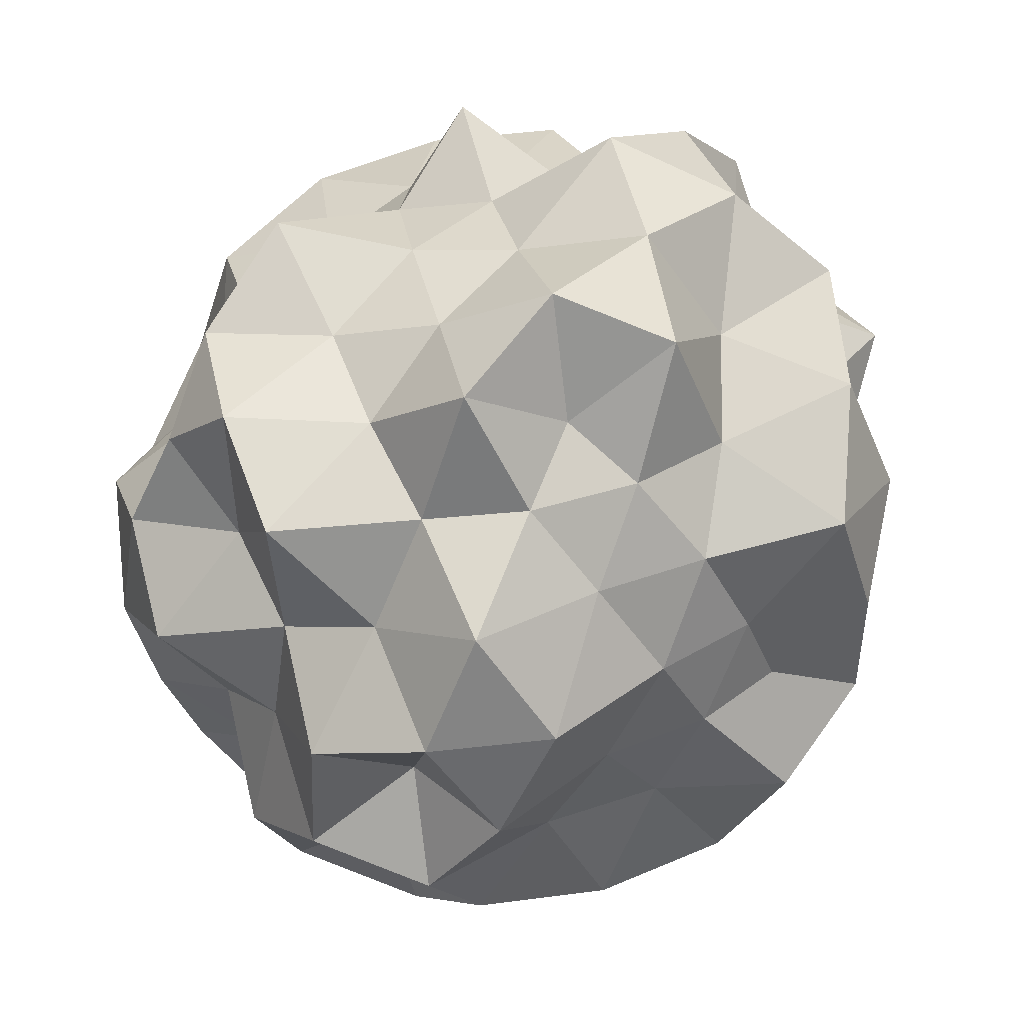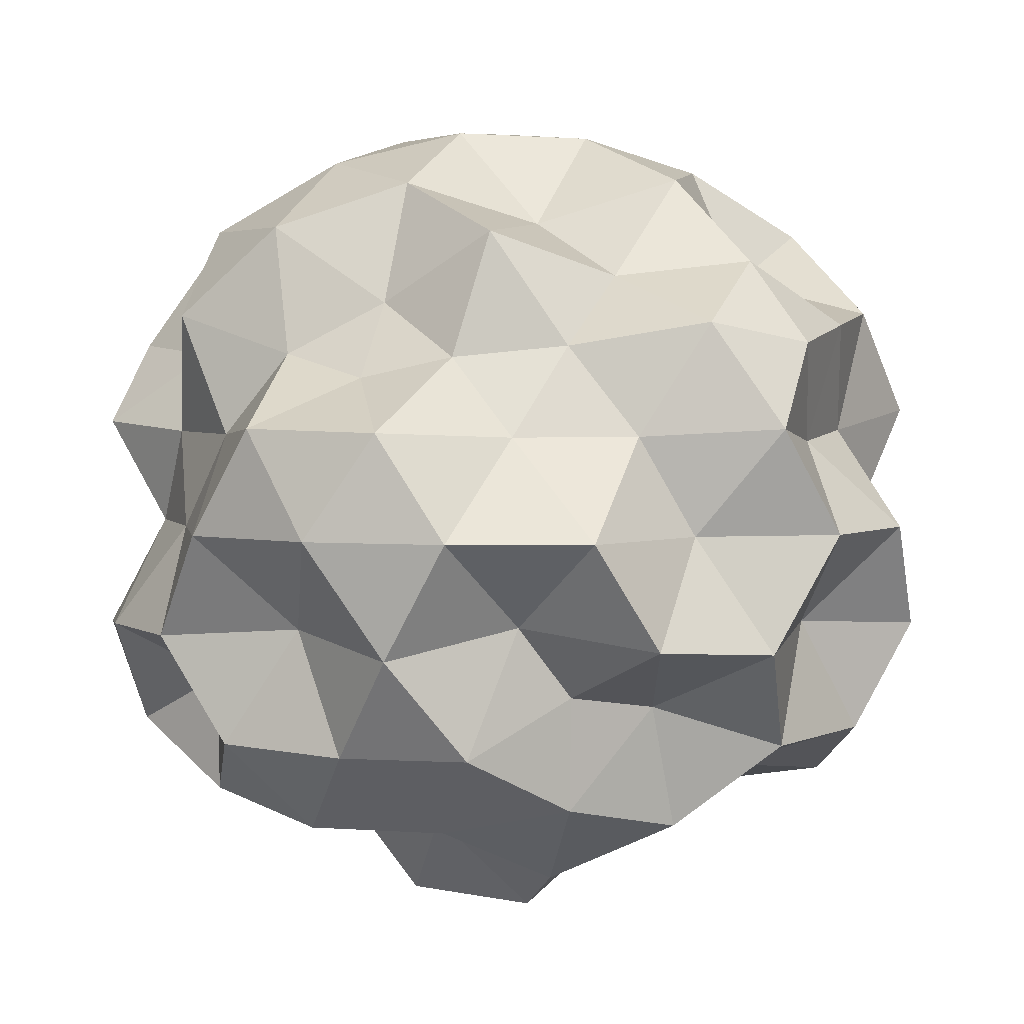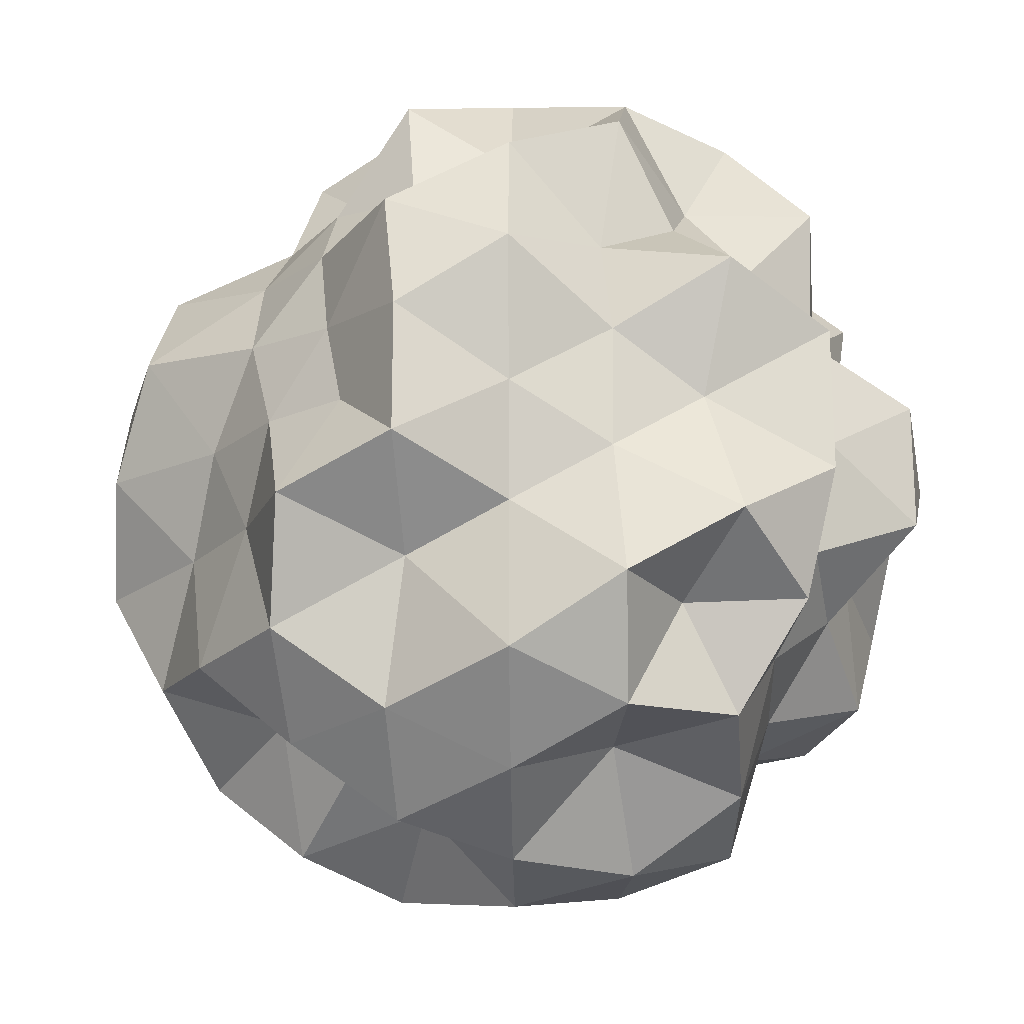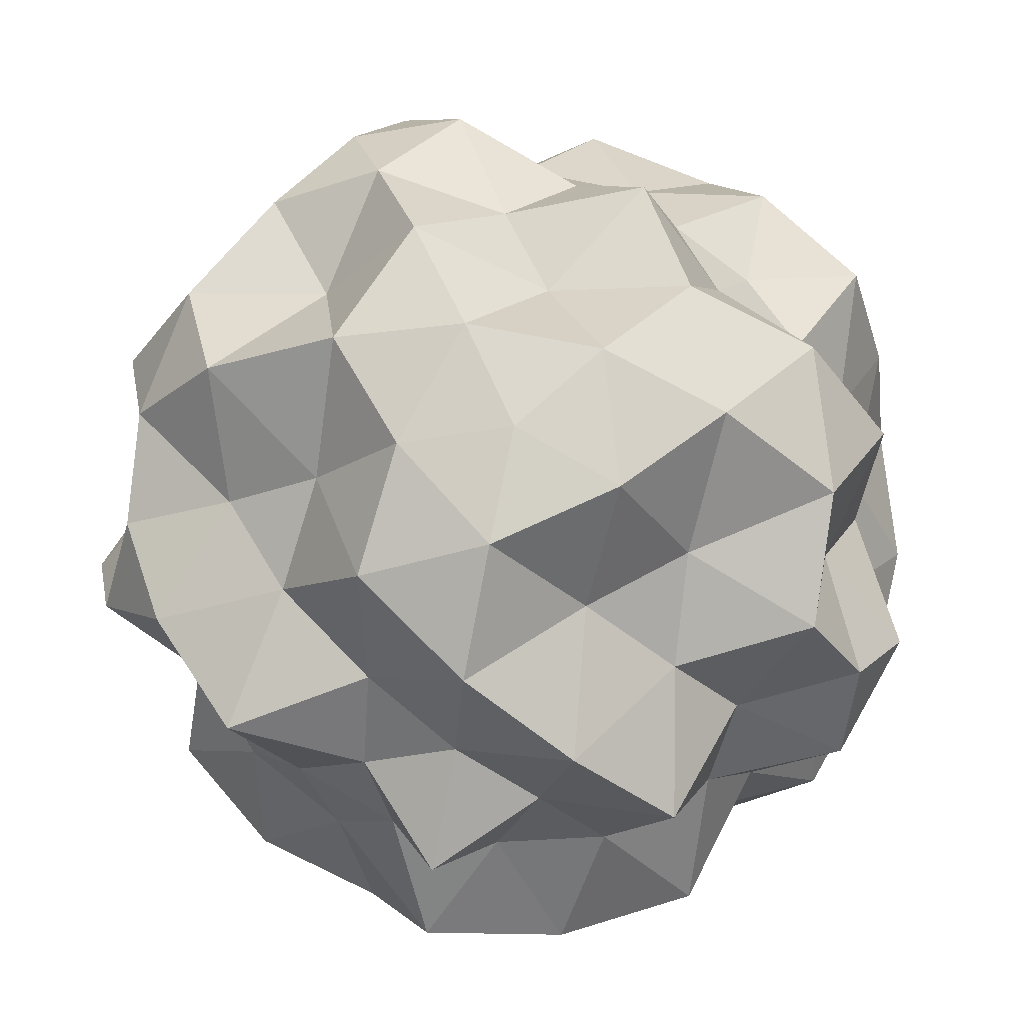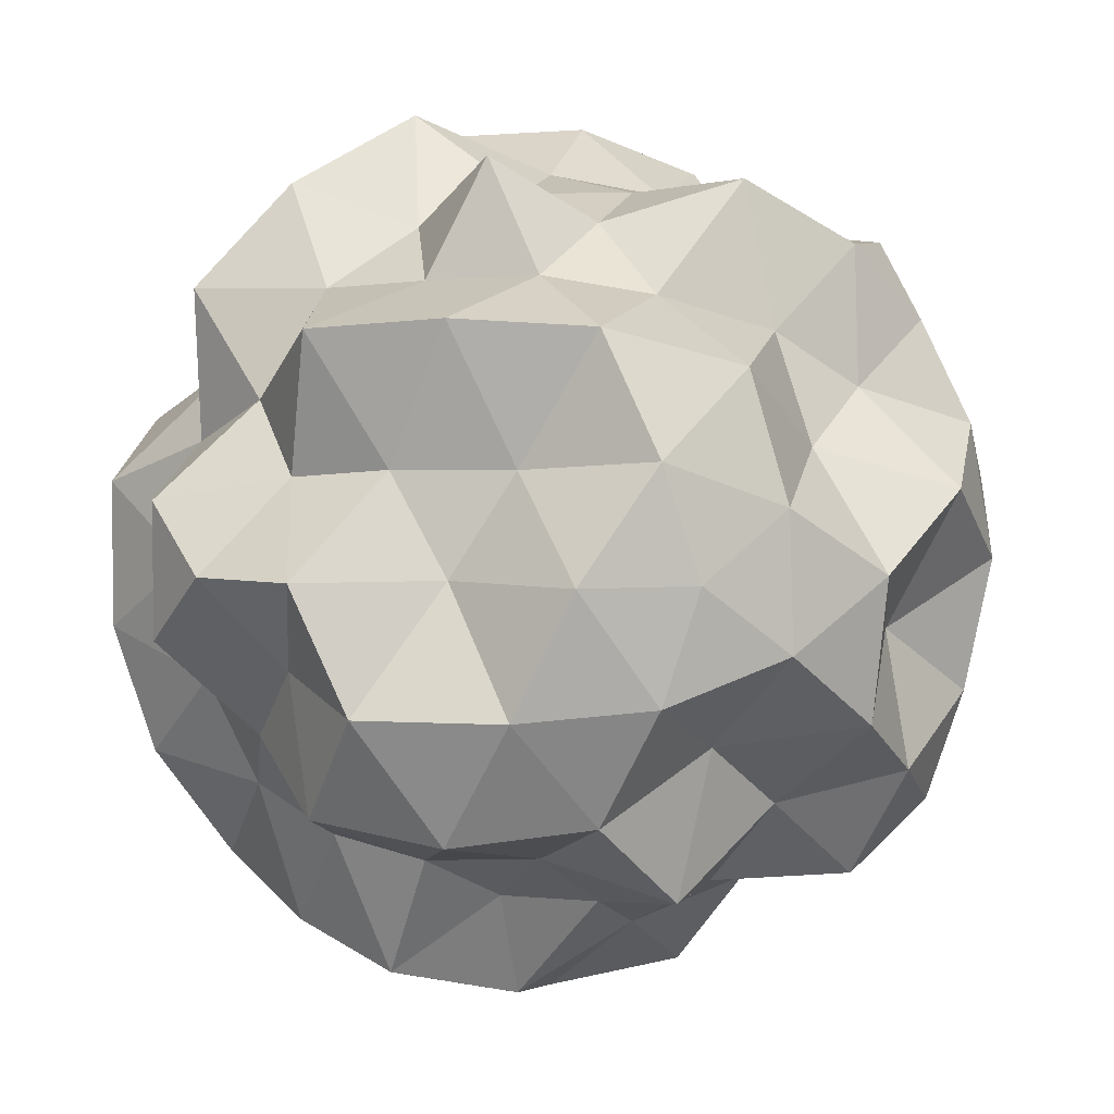
<metadata>
{"format":"obj","ext":"obj","renderer":"f3d","projection":"perspective","resolution":1024,"background":"white","views":[{"elev":47.6,"azim":131.2,"up":"+Y"},{"elev":3.6,"azim":7.5,"up":"+Z"},{"elev":-20.0,"azim":-150.5,"up":"+Y"},{"elev":77.6,"azim":-150.4,"up":"+Z"},{"elev":4.5,"azim":-18.8,"up":"+Y"}]}
</metadata>
<code>
o zerog_gib6_Icosphere.006
v 0.06004 0.006006 -0.1729
v -0.1263 0.0277 -0.1296
v 0.000369 0.1642 -0.08091
v 0.1636 0.0775 -0.02721
v 0.1378 -0.1126 -0.04276
v -0.04129 -0.1434 -0.1061
v -0.1378 0.1126 0.0427
v 0.04129 0.1434 0.106
v 0.1263 -0.0277 0.1296
v -0.000369 -0.1642 0.08085
v -0.1636 -0.0775 0.02715
v -0.06004 -0.006006 0.1728
f 1 2 3
f 2 1 6
f 1 3 4
f 1 4 5
f 1 5 6
f 2 6 11
f 3 2 7
f 4 3 8
f 5 4 9
f 6 5 10
f 2 11 7
f 3 7 8
f 4 8 9
f 5 9 10
f 6 10 11
f 7 11 12
f 8 7 12
f 9 8 12
f 10 9 12
f 11 10 12
o zerog_gib5_Icosphere.005
v 0.1109 0.1171 -0.2171
v -0.1705 0.08482 -0.1921
v -0.03275 0.2675 -0.02316
v 0.2188 0.1529 0.04357
v 0.2366 -0.1006 -0.08413
v -0.004059 -0.1427 -0.2298
v -0.2366 0.1006 0.08407
v 0.004059 0.1427 0.2297
v 0.1705 -0.08482 0.192
v 0.03275 -0.2675 0.0231
v -0.2188 -0.1529 -0.04363
v -0.1109 -0.1171 0.2171
f 13 14 15
f 14 13 18
f 13 15 16
f 13 16 17
f 13 17 18
f 14 18 23
f 15 14 19
f 16 15 20
f 17 16 21
f 18 17 22
f 14 23 19
f 15 19 20
f 16 20 21
f 17 21 22
f 18 22 23
f 19 23 24
f 20 19 24
f 21 20 24
f 22 21 24
f 23 22 24
o zerog_gib4_Icosphere.004
v 0 0 -0.1904
v -0.1378 0.1001 -0.08517
v 0.05263 0.162 -0.08517
v 0.1703 0 -0.08517
v 0.05263 -0.162 -0.08517
v -0.1378 -0.1001 -0.08517
v -0.05263 0.162 0.08516
v 0.1378 0.1001 0.08516
v 0.1378 -0.1001 0.08516
v -0.05263 -0.162 0.08516
v -0.1703 0 0.08516
v 0 0 0.1904
f 25 26 27
f 26 25 30
f 25 27 28
f 25 28 29
f 25 29 30
f 26 30 35
f 27 26 31
f 28 27 32
f 29 28 33
f 30 29 34
f 26 35 31
f 27 31 32
f 28 32 33
f 29 33 34
f 30 34 35
f 31 35 36
f 32 31 36
f 33 32 36
f 34 33 36
f 35 34 36
o zerog_gib3_Icosphere.003
v -0.04452 -0.1552 -0.000217
v 0.06173 -0.09269 -0.117
v 0.1121 -0.1073 0.04451
v -0.01995 -0.06957 0.1443
v -0.1519 -0.03159 0.04451
v -0.1015 -0.04588 -0.117
v 0.1519 0.03159 -0.04457
v 0.1015 0.04588 0.1169
v -0.06173 0.09269 0.1169
v -0.1121 0.1073 -0.04457
v 0.01995 0.06957 -0.1444
v 0.04452 0.1552 0.000155
f 37 38 39
f 38 37 42
f 37 39 40
f 37 40 41
f 37 41 42
f 38 42 47
f 39 38 43
f 40 39 44
f 41 40 45
f 42 41 46
f 38 47 43
f 39 43 44
f 40 44 45
f 41 45 46
f 42 46 47
f 43 47 48
f 44 43 48
f 45 44 48
f 46 45 48
f 47 46 48
o zerog_gib2_Icosphere.002
v 0 0 -0.2484
v -0.1797 0.1306 -0.1111
v 0.06865 0.2113 -0.1111
v 0.2222 0 -0.1111
v 0.06865 -0.2113 -0.1111
v -0.1797 -0.1306 -0.1111
v -0.06865 0.2113 0.1111
v 0.1797 0.1306 0.1111
v 0.1797 -0.1306 0.1111
v -0.06865 -0.2113 0.1111
v -0.2222 0 0.1111
v 0 0 0.2484
f 49 50 51
f 50 49 54
f 49 51 52
f 49 52 53
f 49 53 54
f 50 54 59
f 51 50 55
f 52 51 56
f 53 52 57
f 54 53 58
f 50 59 55
f 51 55 56
f 52 56 57
f 53 57 58
f 54 58 59
f 55 59 60
f 56 55 60
f 57 56 60
f 58 57 60
f 59 58 60
o zerog_gib1_Icosphere.001
v 0 0 -0.13
v -0.09407 0.06834 -0.05817
v 0.03593 0.1106 -0.05817
v 0.1163 0 -0.05817
v 0.03593 -0.1106 -0.05817
v -0.09407 -0.06834 -0.05817
v -0.03593 0.1106 0.05811
v 0.09407 0.06834 0.05811
v 0.09407 -0.06834 0.05811
v -0.03593 -0.1106 0.05811
v -0.1163 0 0.05811
v 0 0 0.13
f 61 62 63
f 62 61 66
f 61 63 64
f 61 64 65
f 61 65 66
f 62 66 71
f 63 62 67
f 64 63 68
f 65 64 69
f 66 65 70
f 62 71 67
f 63 67 68
f 64 68 69
f 65 69 70
f 66 70 71
f 67 71 72
f 68 67 72
f 69 68 72
f 70 69 72
f 71 70 72
o zerog_mut_mesh_Icosphere
v 0 0 -0.9441
v -0.7421 0.5397 -0.4222
v 0.2764 0.8506 -0.4118
v 0.9026 0 -0.4155
v 0.2834 -0.8733 -0.4222
v -0.7421 -0.5397 -0.4222
v -0.3357 1.034 0.5001
v 0.8648 0.6283 0.4921
v 0.8869 -0.6451 0.5048
v -0.2764 -0.8506 0.4117
v -1.079 0 0.4967
v 0 0 1.11
v 0.2388 0.7357 -0.6207
v 0.1666 0.5133 -0.8031
v 0.07832 0.241 -0.8993
v -0.2451 0.178 -1.075
v -0.5083 0.3693 -0.936
v -0.6095 0.4429 -0.6054
v -0.652 0.8365 -0.5667
v -0.2671 0.823 -0.4919
v 0.03633 1.06 -0.5667
v -0.9961 -0.3623 -0.5667
v -0.8506 0 -0.4841
v -0.9714 0.3529 -0.5527
v -0.2451 -0.178 -1.075
v -0.4253 -0.309 -0.7832
v -0.7403 -0.5385 -0.7352
v 0.9087 0 -0.7301
v 0.5257 0 -0.7832
v 0.2552 0 -0.9056
v 0.4963 0.7357 -0.4742
v 0.83 0.6031 -0.5837
v 1.002 0.2881 -0.5577
v 0.2783 -0.8564 -0.7235
v 0.1973 -0.6079 -0.9511
v 0.09512 -0.2931 -1.092
v 1.019 -0.2931 -0.5667
v 0.8225 -0.5976 -0.5785
v 0.484 -0.7166 -0.4625
v 0.03633 -1.06 -0.5667
v -0.3142 -0.9669 -0.5785
v -0.652 -0.8365 -0.5667
v -1.143 0.1764 0.2764
v -0.9598 0.3118 -0
v -0.8827 0.4547 -0.2371
v -1.038 -0.5341 -0.2788
v -0.9511 -0.309 -5.5e-05
v -1.143 -0.1764 0.2764
v -0.1552 0.9554 0.2312
v 0 1.017 -0
v 0.1885 1.162 -0.2808
v -0.6872 0.6817 -0.2313
v -0.7139 0.9837 6.5e-05
v -0.436 0.8642 0.2312
v 0.8746 0.4505 0.235
v 0.9511 0.309 -5.5e-05
v 1.143 0.1764 -0.2764
v 0.5259 1.042 -0.2788
v 0.5878 0.809 -5.5e-05
v 0.8422 0.8365 0.2835
v 0.8346 -0.8289 0.2809
v 0.6028 -0.8306 5.6e-05
v 0.5295 -1.051 -0.2808
v 1.173 -0.1811 -0.2833
v 1.137 -0.3693 0
v 0.8827 -0.4547 0.2372
v -0.5344 -1.06 0.2835
v -0.7025 -0.9669 -0
v -0.8288 -0.8222 -0.2788
v 0.1552 -0.9554 -0.2313
v 0 -1.195 0
v -0.1855 -1.142 0.2764
v -0.8311 0.2389 0.4624
v -0.83 0.6031 0.5839
v -0.4884 0.7231 0.4667
v -0.02991 0.8721 0.4667
v 0.3193 0.9837 0.5879
v 0.6416 0.8222 0.5578
v 0.9803 0.3561 0.5578
v 1.033 0 0.5879
v 0.9714 -0.3529 0.5527
v 0.6416 -0.8222 0.5578
v 0.2696 -0.8306 0.4964
v -0.02991 -0.8721 0.4667
v -0.4963 -0.7357 0.4743
v -0.8225 -0.5976 0.5785
v -0.8445 -0.243 0.4699
v -0.09512 0.2931 1.092
v -0.1973 0.6079 0.9512
v -0.2388 0.7357 0.6209
v -0.9087 0 0.7302
v -0.5257 0 0.7831
v -0.3078 0 1.092
v 0.2428 0.1764 1.065
v 0.4253 0.309 0.7831
v 0.6251 0.4547 0.6209
v 0.2468 -0.1795 1.082
v 0.5166 -0.3757 0.9512
v 0.7285 -0.5293 0.7235
v -0.09512 -0.2931 1.092
v -0.1942 -0.5976 0.936
v -0.235 -0.7231 0.6109
v -0.05327 0.6945 -0.6723
v -0.1694 0.5219 -1.009
v -0.4394 0.7147 -0.8091
v -0.6708 -0.1625 -0.6663
v -0.677 0.1639 -0.6723
v -0.4586 1e-06 -0.8444
v 0.7628 0.3142 -0.7962
v 0.3677 0.2674 -0.8368
v 0.4513 0.5305 -0.6723
v 0.5345 -0.6283 -0.7962
v 0.3677 -0.2674 -0.8368
v 0.6545 -0.2699 -0.6831
v -0.4394 -0.7147 -0.8091
v -0.1395 -0.4292 -0.831
v -0.06309 -0.8225 -0.7962
v -1.009 0 0
v -1.142 0.1959 -0.3069
v -1.142 -0.1959 -0.3069
v -0.3788 1.167 0.000132
v -0.1652 1.137 -0.3041
v -0.5432 1.034 -0.309
v 0.9826 0.7147 6.5e-05
v 0.8618 0.4253 -0.2545
v 0.6708 0.6882 -0.2545
v 0.9758 -0.7089 6.5e-05
v 0.8091 -0.83 -0.3069
v 0.8697 -0.4292 -0.2568
v -0.3727 -1.147 6.5e-05
v -0.4472 -0.8506 -0.2545
v -0.1652 -1.137 -0.3041
v -0.6879 0.7065 0.261
v -0.9758 0.7089 6.3e-05
v -0.8618 0.4253 0.2544
v 0.4545 0.8654 0.2586
v 0.314 0.9675 -1e-06
v 0.1395 0.9598 0.2568
v 0.9626 -0.1653 0.2586
v 1.016 0 1e-06
v 1.142 0.1959 0.307
v 0.1417 -0.9764 0.261
v 0.3727 -1.147 6.5e-05
v 0.4586 -0.8733 0.261
v -0.8697 -0.4292 0.2568
v -0.8164 -0.5932 0
v -0.677 -0.6945 0.2568
v -0.3651 0.2653 0.831
v -0.5345 0.6283 0.7962
v -0.6382 0.2629 0.6661
v 0.1667 0.513 0.9933
v 0.3677 0.598 0.677
v 0.05279 0.6882 0.6661
v 0.5394 0 0.9933
v 0.6817 -0.1653 0.677
v 0.8222 0.1993 0.8167
v 0.1395 -0.4292 0.831
v 0.06309 -0.8225 0.7962
v 0.371 -0.6034 0.6833
v -0.4434 -0.3225 1.009
v -0.7822 -0.3225 0.8167
v -0.5481 -0.6451 0.8167
f 73 88 87
f 74 90 96
f 73 87 102
f 73 102 108
f 73 108 97
f 74 96 117
f 75 93 123
f 76 105 129
f 77 111 135
f 78 114 141
f 74 117 124
f 75 123 130
f 76 129 136
f 77 135 142
f 78 141 118
f 79 147 162
f 80 150 168
f 81 153 171
f 82 156 174
f 83 159 163
f 85 93 75
f 86 175 85
f 87 176 86
f 85 175 93
f 175 92 93
f 86 176 175
f 176 177 175
f 175 177 92
f 177 91 92
f 87 88 176
f 88 89 176
f 176 89 177
f 89 90 177
f 177 90 91
f 90 74 91
f 94 99 78
f 95 178 94
f 96 179 95
f 94 178 99
f 178 98 99
f 95 179 178
f 179 180 178
f 178 180 98
f 180 97 98
f 96 90 179
f 90 89 179
f 179 89 180
f 89 88 180
f 180 88 97
f 88 73 97
f 100 105 76
f 101 181 100
f 102 182 101
f 100 181 105
f 181 104 105
f 101 182 181
f 182 183 181
f 181 183 104
f 183 103 104
f 102 87 182
f 87 86 182
f 182 86 183
f 86 85 183
f 183 85 103
f 85 75 103
f 106 111 77
f 107 184 106
f 108 185 107
f 106 184 111
f 184 110 111
f 107 185 184
f 185 186 184
f 184 186 110
f 186 109 110
f 108 102 185
f 102 101 185
f 185 101 186
f 101 100 186
f 186 100 109
f 100 76 109
f 99 114 78
f 98 187 99
f 97 188 98
f 99 187 114
f 187 113 114
f 98 188 187
f 188 189 187
f 187 189 113
f 189 112 113
f 97 108 188
f 108 107 188
f 188 107 189
f 107 106 189
f 189 106 112
f 106 77 112
f 115 120 83
f 116 190 115
f 117 191 116
f 115 190 120
f 190 119 120
f 116 191 190
f 191 192 190
f 190 192 119
f 192 118 119
f 117 96 191
f 96 95 191
f 191 95 192
f 95 94 192
f 192 94 118
f 94 78 118
f 121 126 79
f 122 193 121
f 123 194 122
f 121 193 126
f 193 125 126
f 122 194 193
f 194 195 193
f 193 195 125
f 195 124 125
f 123 93 194
f 93 92 194
f 194 92 195
f 92 91 195
f 195 91 124
f 91 74 124
f 127 132 80
f 128 196 127
f 129 197 128
f 127 196 132
f 196 131 132
f 128 197 196
f 197 198 196
f 196 198 131
f 198 130 131
f 129 105 197
f 105 104 197
f 197 104 198
f 104 103 198
f 198 103 130
f 103 75 130
f 133 138 81
f 134 199 133
f 135 200 134
f 133 199 138
f 199 137 138
f 134 200 199
f 200 201 199
f 199 201 137
f 201 136 137
f 135 111 200
f 111 110 200
f 200 110 201
f 110 109 201
f 201 109 136
f 109 76 136
f 139 144 82
f 140 202 139
f 141 203 140
f 139 202 144
f 202 143 144
f 140 203 202
f 203 204 202
f 202 204 143
f 204 142 143
f 141 114 203
f 114 113 203
f 203 113 204
f 113 112 204
f 204 112 142
f 112 77 142
f 126 147 79
f 125 205 126
f 124 206 125
f 126 205 147
f 205 146 147
f 125 206 205
f 206 207 205
f 205 207 146
f 207 145 146
f 124 117 206
f 117 116 206
f 206 116 207
f 116 115 207
f 207 115 145
f 115 83 145
f 132 150 80
f 131 208 132
f 130 209 131
f 132 208 150
f 208 149 150
f 131 209 208
f 209 210 208
f 208 210 149
f 210 148 149
f 130 123 209
f 123 122 209
f 209 122 210
f 122 121 210
f 210 121 148
f 121 79 148
f 138 153 81
f 137 211 138
f 136 212 137
f 138 211 153
f 211 152 153
f 137 212 211
f 212 213 211
f 211 213 152
f 213 151 152
f 136 129 212
f 129 128 212
f 212 128 213
f 128 127 213
f 213 127 151
f 127 80 151
f 144 156 82
f 143 214 144
f 142 215 143
f 144 214 156
f 214 155 156
f 143 215 214
f 215 216 214
f 214 216 155
f 216 154 155
f 142 135 215
f 135 134 215
f 215 134 216
f 134 133 216
f 216 133 154
f 133 81 154
f 120 159 83
f 119 217 120
f 118 218 119
f 120 217 159
f 217 158 159
f 119 218 217
f 218 219 217
f 217 219 158
f 219 157 158
f 118 141 218
f 141 140 218
f 218 140 219
f 140 139 219
f 219 139 157
f 139 82 157
f 160 165 84
f 161 220 160
f 162 221 161
f 160 220 165
f 220 164 165
f 161 221 220
f 221 222 220
f 220 222 164
f 222 163 164
f 162 147 221
f 147 146 221
f 221 146 222
f 146 145 222
f 222 145 163
f 145 83 163
f 166 160 84
f 167 223 166
f 168 224 167
f 166 223 160
f 223 161 160
f 167 224 223
f 224 225 223
f 223 225 161
f 225 162 161
f 168 150 224
f 150 149 224
f 224 149 225
f 149 148 225
f 225 148 162
f 148 79 162
f 169 166 84
f 170 226 169
f 171 227 170
f 169 226 166
f 226 167 166
f 170 227 226
f 227 228 226
f 226 228 167
f 228 168 167
f 171 153 227
f 153 152 227
f 227 152 228
f 152 151 228
f 228 151 168
f 151 80 168
f 172 169 84
f 173 229 172
f 174 230 173
f 172 229 169
f 229 170 169
f 173 230 229
f 230 231 229
f 229 231 170
f 231 171 170
f 174 156 230
f 156 155 230
f 230 155 231
f 155 154 231
f 231 154 171
f 154 81 171
f 165 172 84
f 164 232 165
f 163 233 164
f 165 232 172
f 232 173 172
f 164 233 232
f 233 234 232
f 232 234 173
f 234 174 173
f 163 159 233
f 159 158 233
f 233 158 234
f 158 157 234
f 234 157 174
f 157 82 174

</code>
